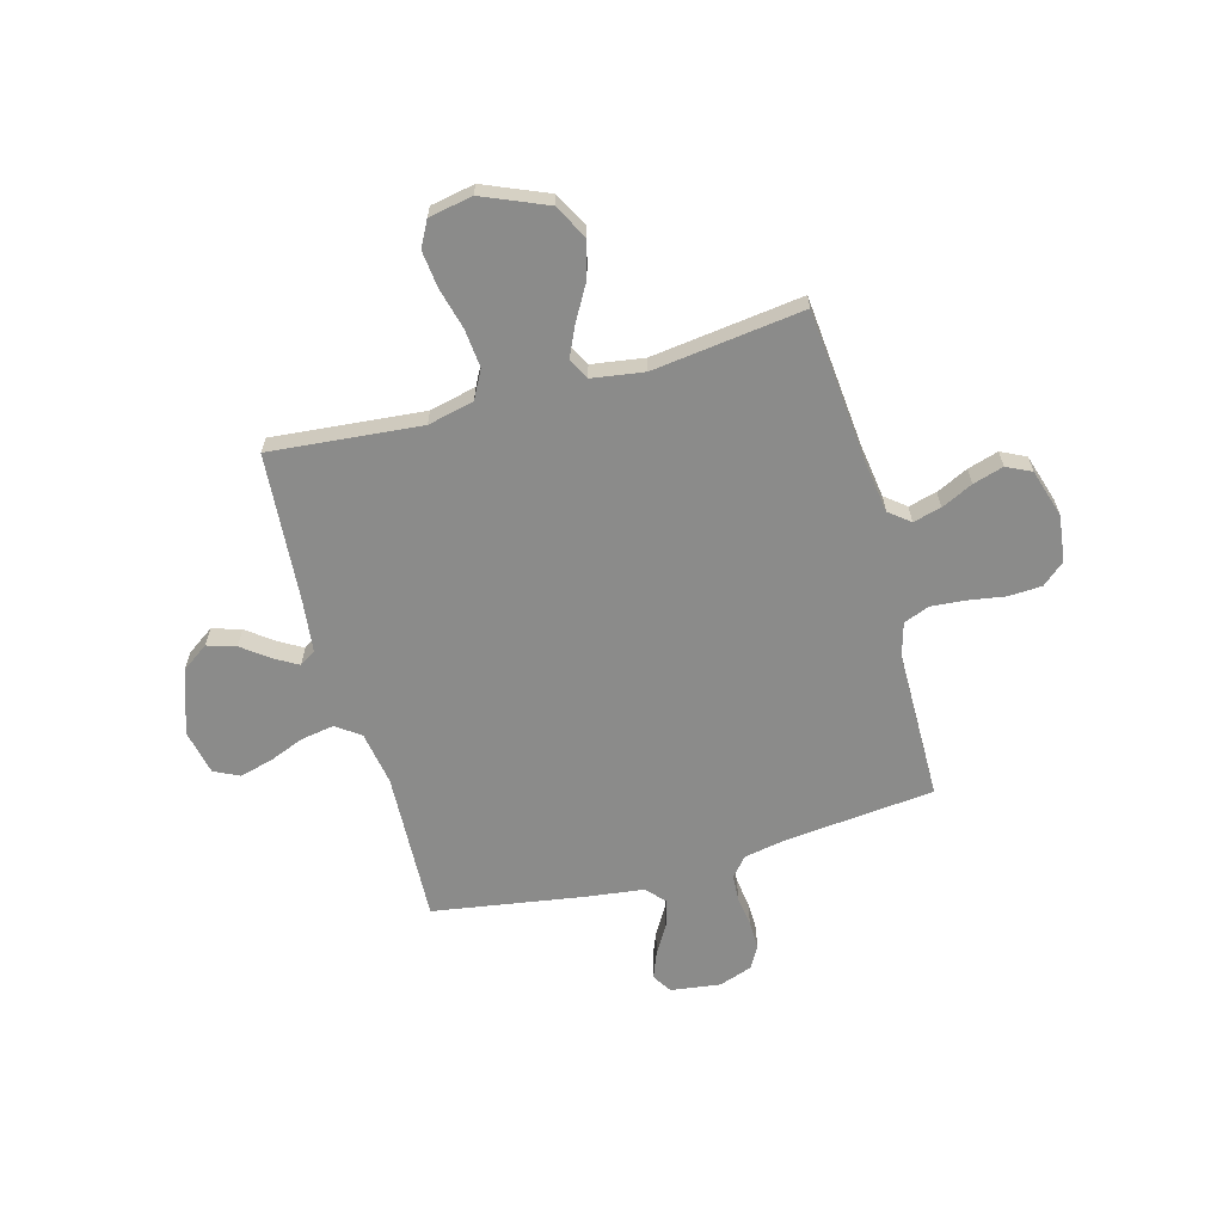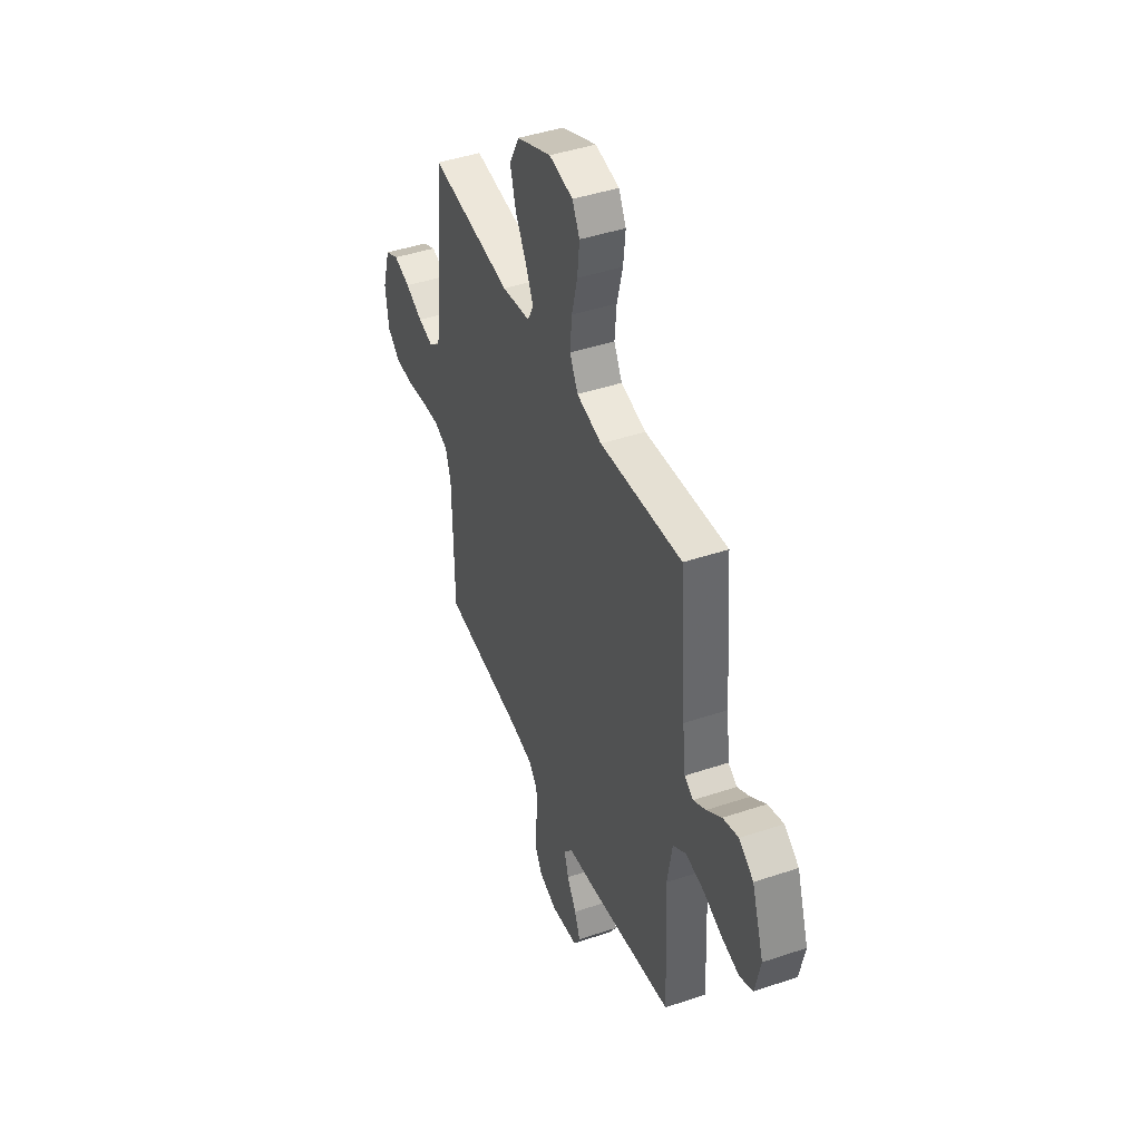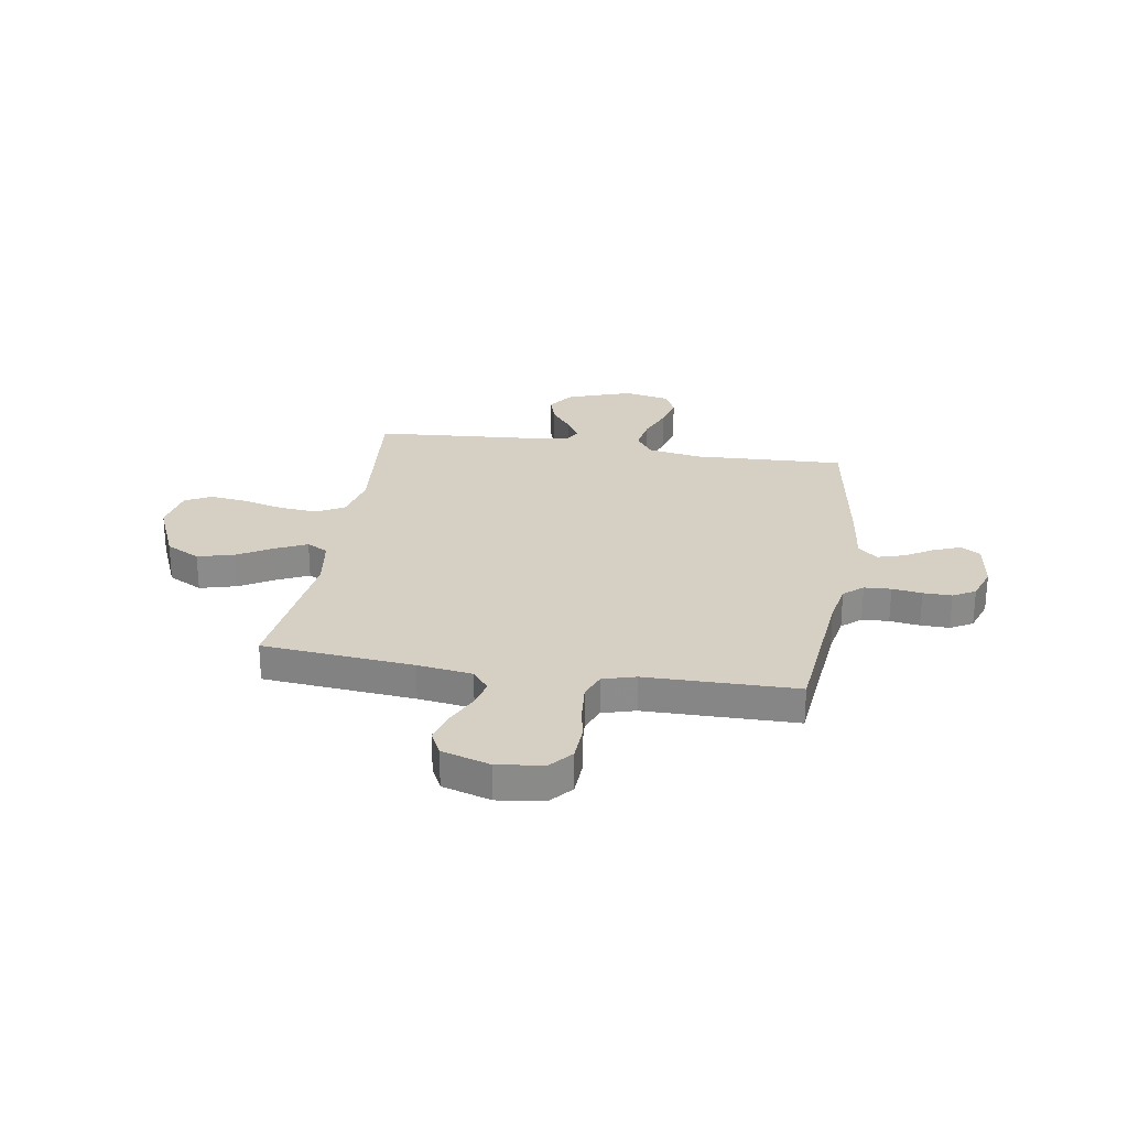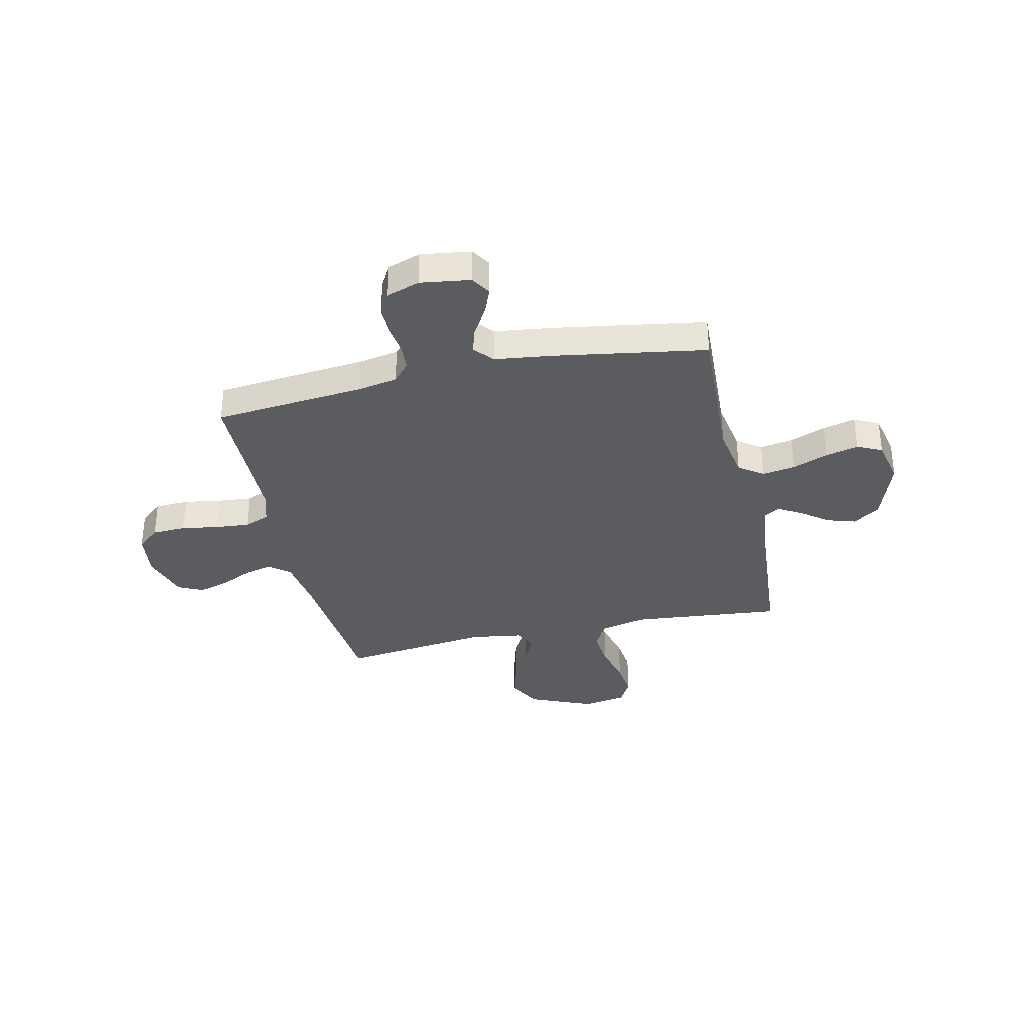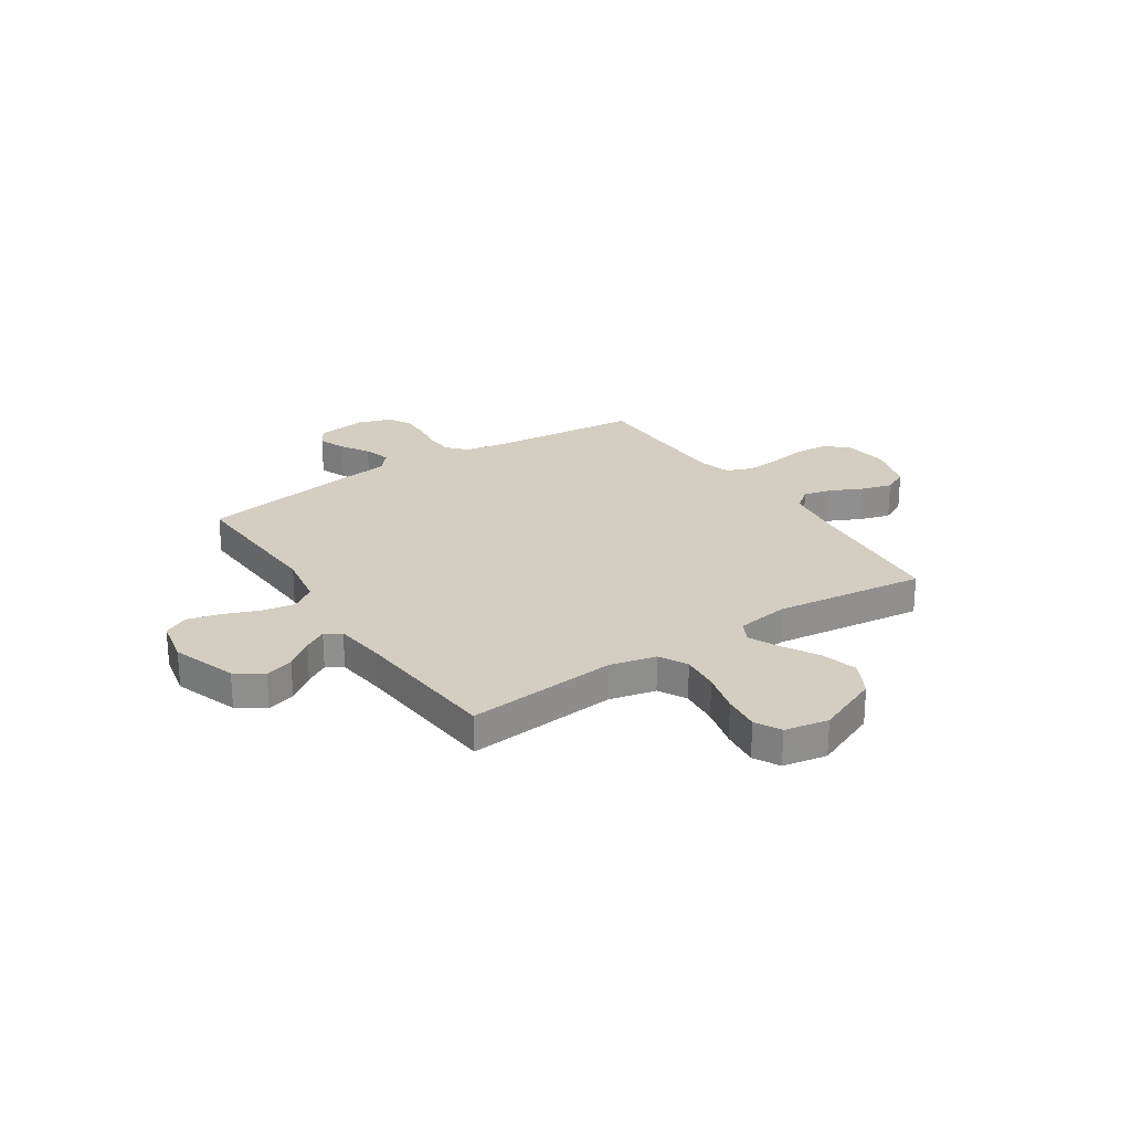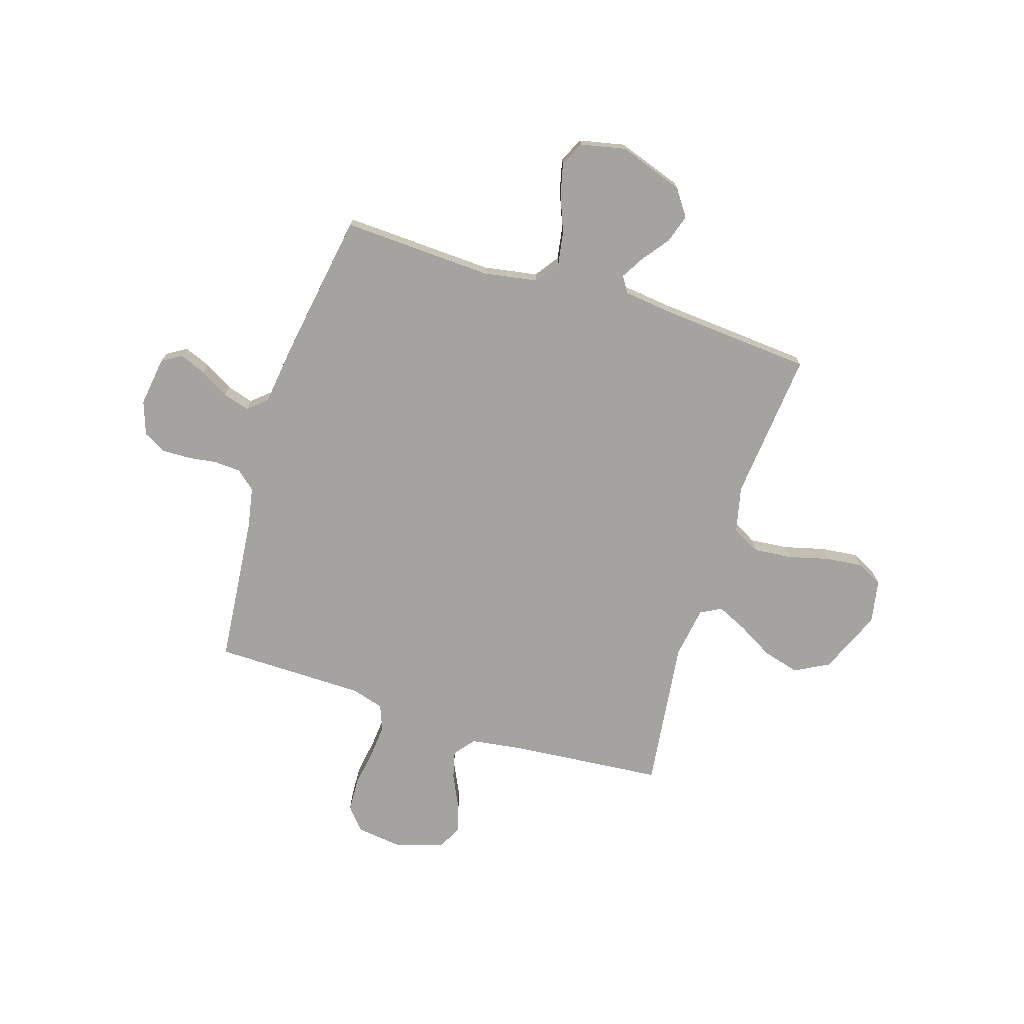
<metadata>
{"format":"obj","ext":"obj","renderer":"f3d","projection":"perspective","resolution":1024,"background":"white","views":[{"elev":-63.7,"azim":15.6,"up":"+Y"},{"elev":44.0,"azim":-111.5,"up":"+Z"},{"elev":26.4,"azim":99.3,"up":"+Y"},{"elev":-34.1,"azim":-167.3,"up":"+Y"},{"elev":25.0,"azim":-33.4,"up":"+Y"},{"elev":-73.0,"azim":-107.4,"up":"+Y"}]}
</metadata>
<code>
v -0.5 0.07 0.5
v -0.2 0.07 0.471
v -0.108 0.07 0.492
v -0.078 0.07 0.548
v -0.085 0.07 0.624
v -0.106 0.07 0.706
v -0.114 0.07 0.78
v -0.087 0.07 0.831
v 0 0.07 0.847
v 0.127 0.07 0.793
v 0.163 0.07 0.725
v 0.143 0.07 0.652
v 0.102 0.07 0.581
v 0.074 0.07 0.521
v 0.096 0.07 0.479
v 0.2 0.07 0.463
v 0.5 0.07 0.5
v 0.526 0.07 0.2
v 0.541 0.07 0.091
v 0.582 0.07 0.058
v 0.638 0.07 0.072
v 0.701 0.07 0.102
v 0.762 0.07 0.12
v 0.811 0.07 0.096
v 0.84 0.07 0
v 0.828 0.07 -0.092
v 0.783 0.07 -0.13
v 0.716 0.07 -0.133
v 0.643 0.07 -0.121
v 0.574 0.07 -0.115
v 0.523 0.07 -0.135
v 0.504 0.07 -0.2
v 0.5 0.07 -0.5
v 0.2 0.07 -0.529
v 0.119 0.07 -0.544
v 0.086 0.07 -0.582
v 0.083 0.07 -0.635
v 0.091 0.07 -0.694
v 0.092 0.07 -0.751
v 0.067 0.07 -0.795
v 0 0.07 -0.818
v -0.099 0.07 -0.804
v -0.123 0.07 -0.765
v -0.102 0.07 -0.712
v -0.068 0.07 -0.655
v -0.052 0.07 -0.602
v -0.085 0.07 -0.564
v -0.2 0.07 -0.549
v -0.5 0.07 -0.5
v -0.486 0.07 -0.2
v -0.504 0.07 -0.093
v -0.552 0.07 -0.059
v -0.618 0.07 -0.07
v -0.689 0.07 -0.098
v -0.754 0.07 -0.114
v -0.803 0.07 -0.09
v -0.822 0.07 0
v -0.778 0.07 0.128
v -0.725 0.07 0.165
v -0.668 0.07 0.147
v -0.614 0.07 0.106
v -0.568 0.07 0.079
v -0.536 0.07 0.099
v -0.524 0.07 0.2
v -0.5 0 0.5
v -0.2 0 0.471
v -0.108 0 0.492
v -0.078 0 0.548
v -0.085 0 0.624
v -0.106 0 0.706
v -0.114 0 0.78
v -0.087 0 0.831
v 0 0 0.847
v 0.127 0 0.793
v 0.163 0 0.725
v 0.143 0 0.652
v 0.102 0 0.581
v 0.074 0 0.521
v 0.096 0 0.479
v 0.2 0 0.463
v 0.5 0 0.5
v 0.526 0 0.2
v 0.541 0 0.091
v 0.582 0 0.058
v 0.638 0 0.072
v 0.701 0 0.102
v 0.762 0 0.12
v 0.811 0 0.096
v 0.84 0 0
v 0.828 0 -0.092
v 0.783 0 -0.13
v 0.716 0 -0.133
v 0.643 0 -0.121
v 0.574 0 -0.115
v 0.523 0 -0.135
v 0.504 0 -0.2
v 0.5 0 -0.5
v 0.2 0 -0.529
v 0.119 0 -0.544
v 0.086 0 -0.582
v 0.083 0 -0.635
v 0.091 0 -0.694
v 0.092 0 -0.751
v 0.067 0 -0.795
v 0 0 -0.818
v -0.099 0 -0.804
v -0.123 0 -0.765
v -0.102 0 -0.712
v -0.068 0 -0.655
v -0.052 0 -0.602
v -0.085 0 -0.564
v -0.2 0 -0.549
v -0.5 0 -0.5
v -0.486 0 -0.2
v -0.504 0 -0.093
v -0.552 0 -0.059
v -0.618 0 -0.07
v -0.689 0 -0.098
v -0.754 0 -0.114
v -0.803 0 -0.09
v -0.822 0 0
v -0.778 0 0.128
v -0.725 0 0.165
v -0.668 0 0.147
v -0.614 0 0.106
v -0.568 0 0.079
v -0.536 0 0.099
v -0.524 0 0.2
f 59 60 61
f 58 59 61
f 57 58 61
f 56 57 61
f 55 56 61
f 54 55 61
f 53 54 61
f 52 53 61 62
f 51 52 62 63
f 47 48 49 50
f 51 63 64
f 50 51 64
f 47 50 64
f 43 44 45
f 42 43 45
f 41 42 45
f 40 41 45
f 39 40 45
f 38 39 45
f 37 38 45
f 36 37 45 46
f 64 1 2
f 47 64 2
f 46 47 2
f 36 46 2
f 35 36 2
f 27 28 29
f 26 27 29
f 25 26 29
f 24 25 29
f 23 24 29
f 22 23 29
f 21 22 29
f 20 21 29 30
f 19 20 30 31
f 16 17 18
f 19 31 32
f 18 19 32
f 16 18 32
f 15 16 32
f 11 12 13
f 10 11 13
f 9 10 13
f 8 9 13
f 7 8 13
f 6 7 13
f 5 6 13
f 4 5 13 14
f 3 4 14 15
f 3 15 32
f 2 3 32
f 35 2 32
f 34 35 32
f 32 33 34
f 125 124 123
f 125 123 122
f 125 122 121
f 125 121 120
f 125 120 119
f 125 119 118
f 125 118 117
f 126 125 117 116
f 127 126 116 115
f 114 113 112 111
f 128 127 115
f 128 115 114
f 128 114 111
f 109 108 107
f 109 107 106
f 109 106 105
f 109 105 104
f 109 104 103
f 109 103 102
f 109 102 101
f 110 109 101 100
f 66 65 128
f 66 128 111
f 66 111 110
f 66 110 100
f 66 100 99
f 93 92 91
f 93 91 90
f 93 90 89
f 93 89 88
f 93 88 87
f 93 87 86
f 93 86 85
f 94 93 85 84
f 95 94 84 83
f 82 81 80
f 96 95 83
f 96 83 82
f 96 82 80
f 96 80 79
f 77 76 75
f 77 75 74
f 77 74 73
f 77 73 72
f 77 72 71
f 77 71 70
f 77 70 69
f 78 77 69 68
f 79 78 68 67
f 96 79 67
f 96 67 66
f 96 66 99
f 96 99 98
f 98 97 96
f 1 65 66 2
f 2 66 67 3
f 3 67 68 4
f 4 68 69 5
f 5 69 70 6
f 6 70 71 7
f 7 71 72 8
f 8 72 73 9
f 9 73 74 10
f 10 74 75 11
f 11 75 76 12
f 12 76 77 13
f 13 77 78 14
f 14 78 79 15
f 15 79 80 16
f 16 80 81 17
f 17 81 82 18
f 18 82 83 19
f 19 83 84 20
f 20 84 85 21
f 21 85 86 22
f 22 86 87 23
f 23 87 88 24
f 24 88 89 25
f 25 89 90 26
f 26 90 91 27
f 27 91 92 28
f 28 92 93 29
f 29 93 94 30
f 30 94 95 31
f 31 95 96 32
f 32 96 97 33
f 33 97 98 34
f 34 98 99 35
f 35 99 100 36
f 36 100 101 37
f 37 101 102 38
f 38 102 103 39
f 39 103 104 40
f 40 104 105 41
f 41 105 106 42
f 42 106 107 43
f 43 107 108 44
f 44 108 109 45
f 45 109 110 46
f 46 110 111 47
f 47 111 112 48
f 48 112 113 49
f 49 113 114 50
f 50 114 115 51
f 51 115 116 52
f 52 116 117 53
f 53 117 118 54
f 54 118 119 55
f 55 119 120 56
f 56 120 121 57
f 57 121 122 58
f 58 122 123 59
f 59 123 124 60
f 60 124 125 61
f 61 125 126 62
f 62 126 127 63
f 63 127 128 64
f 64 128 65 1

</code>
